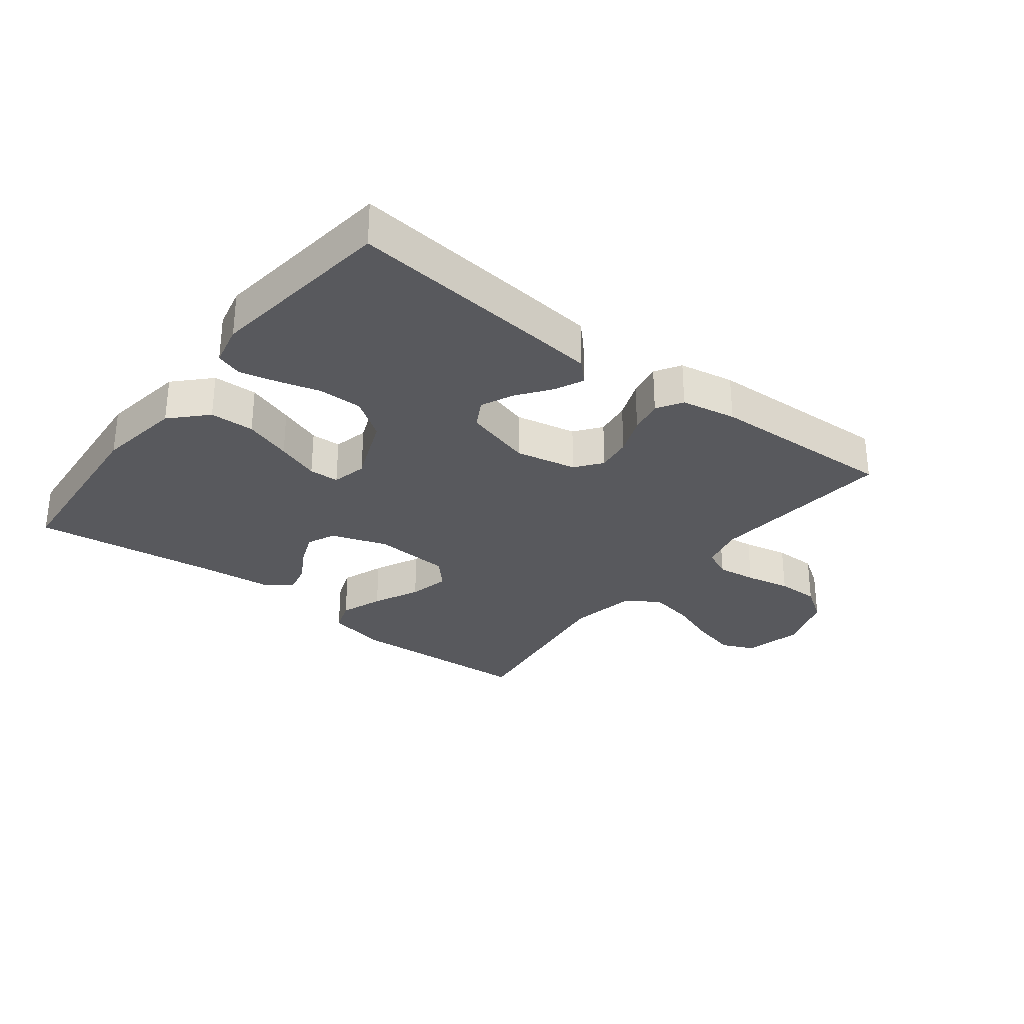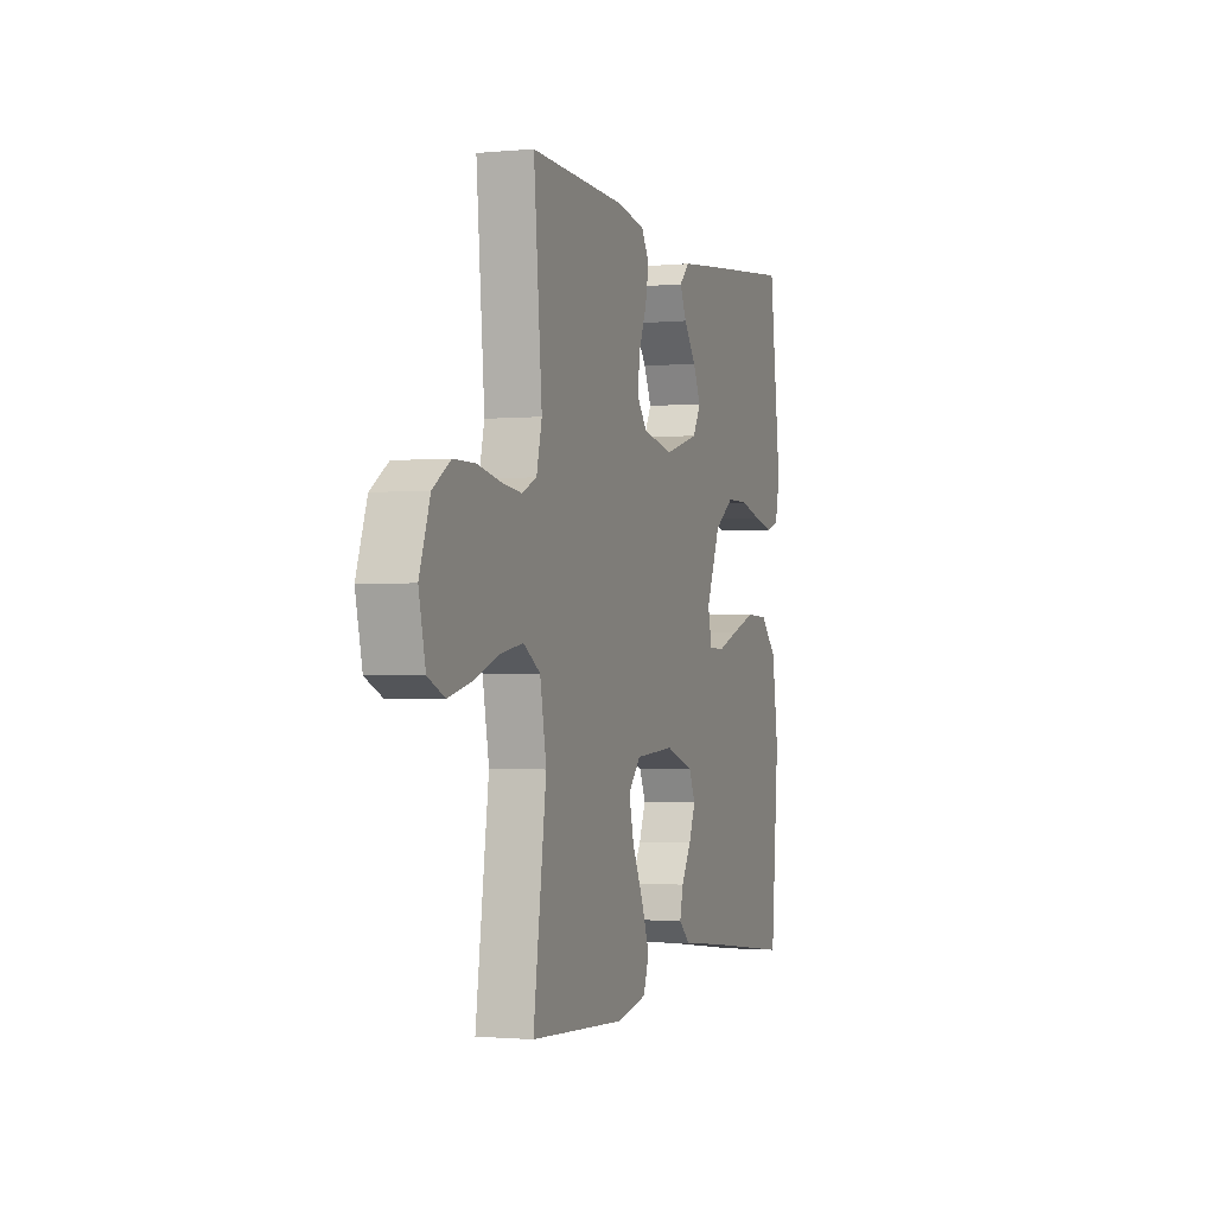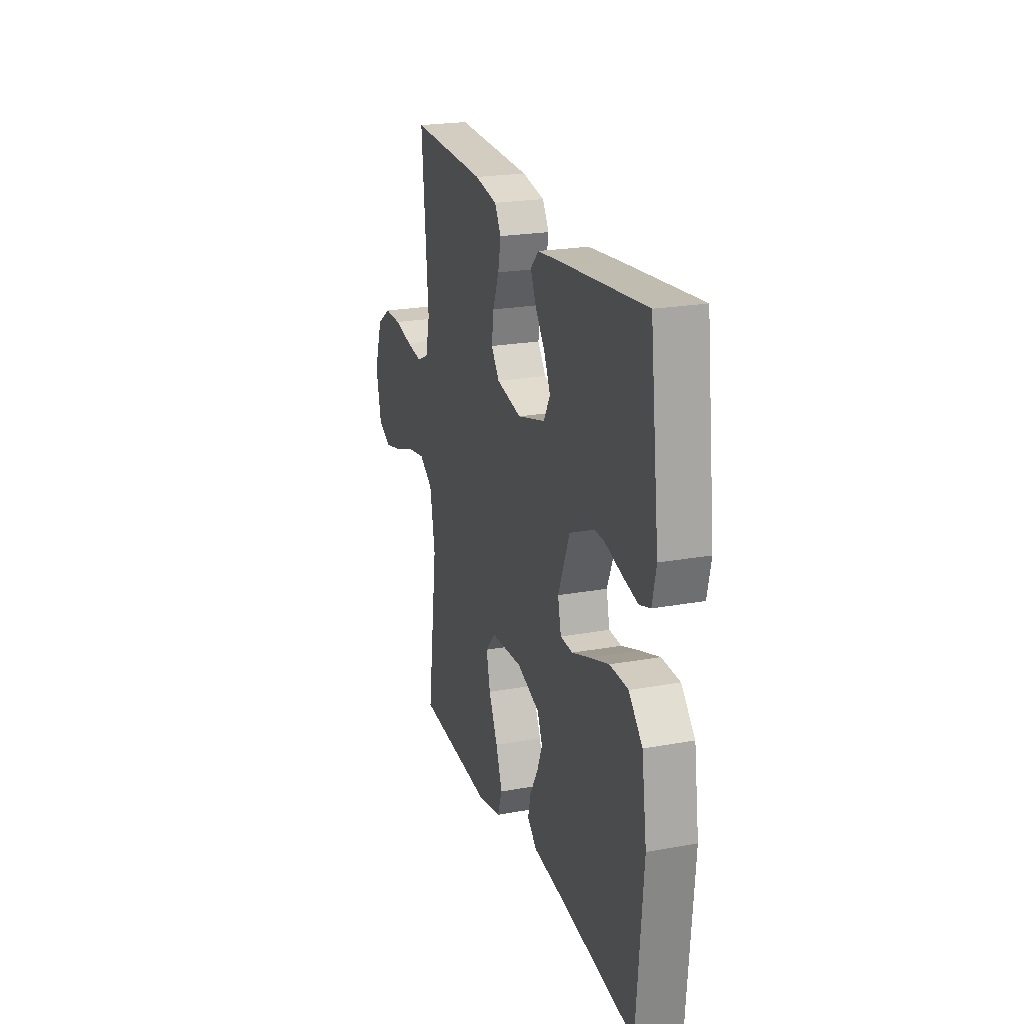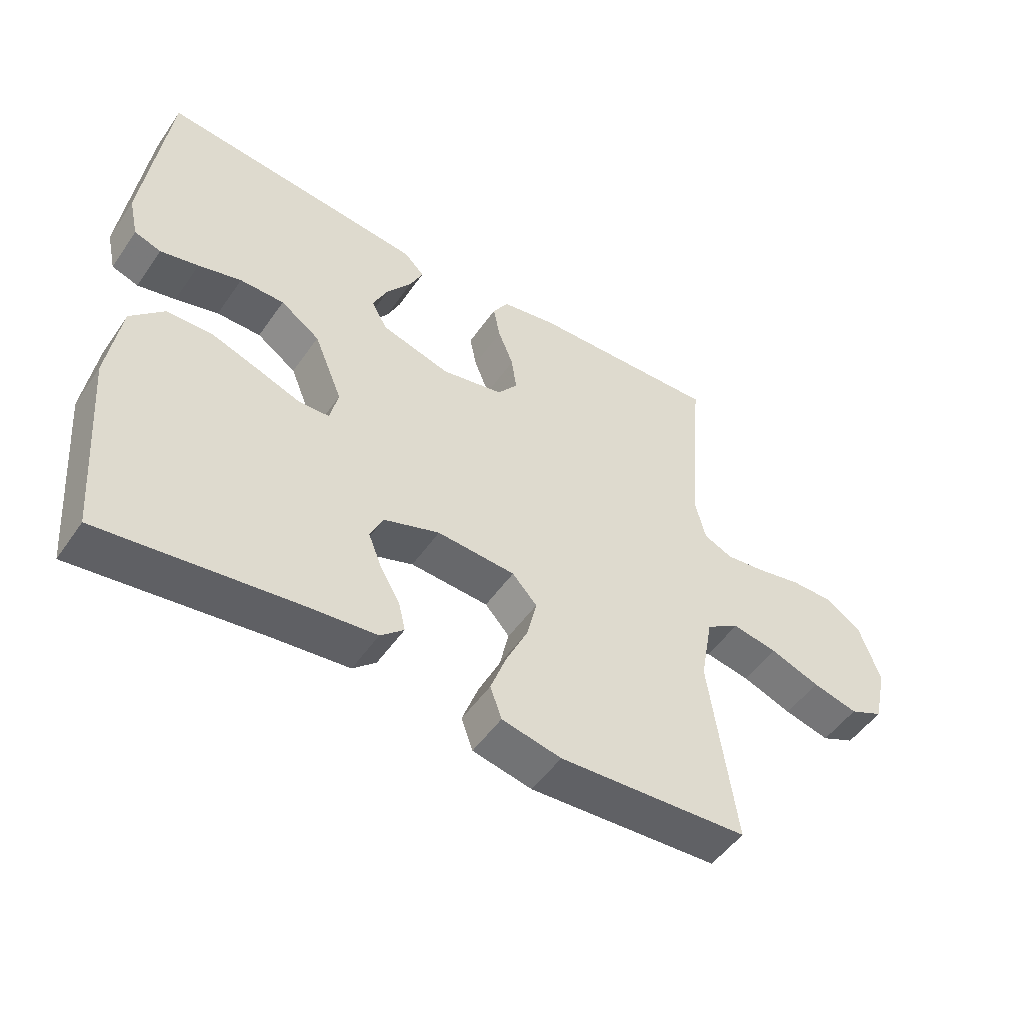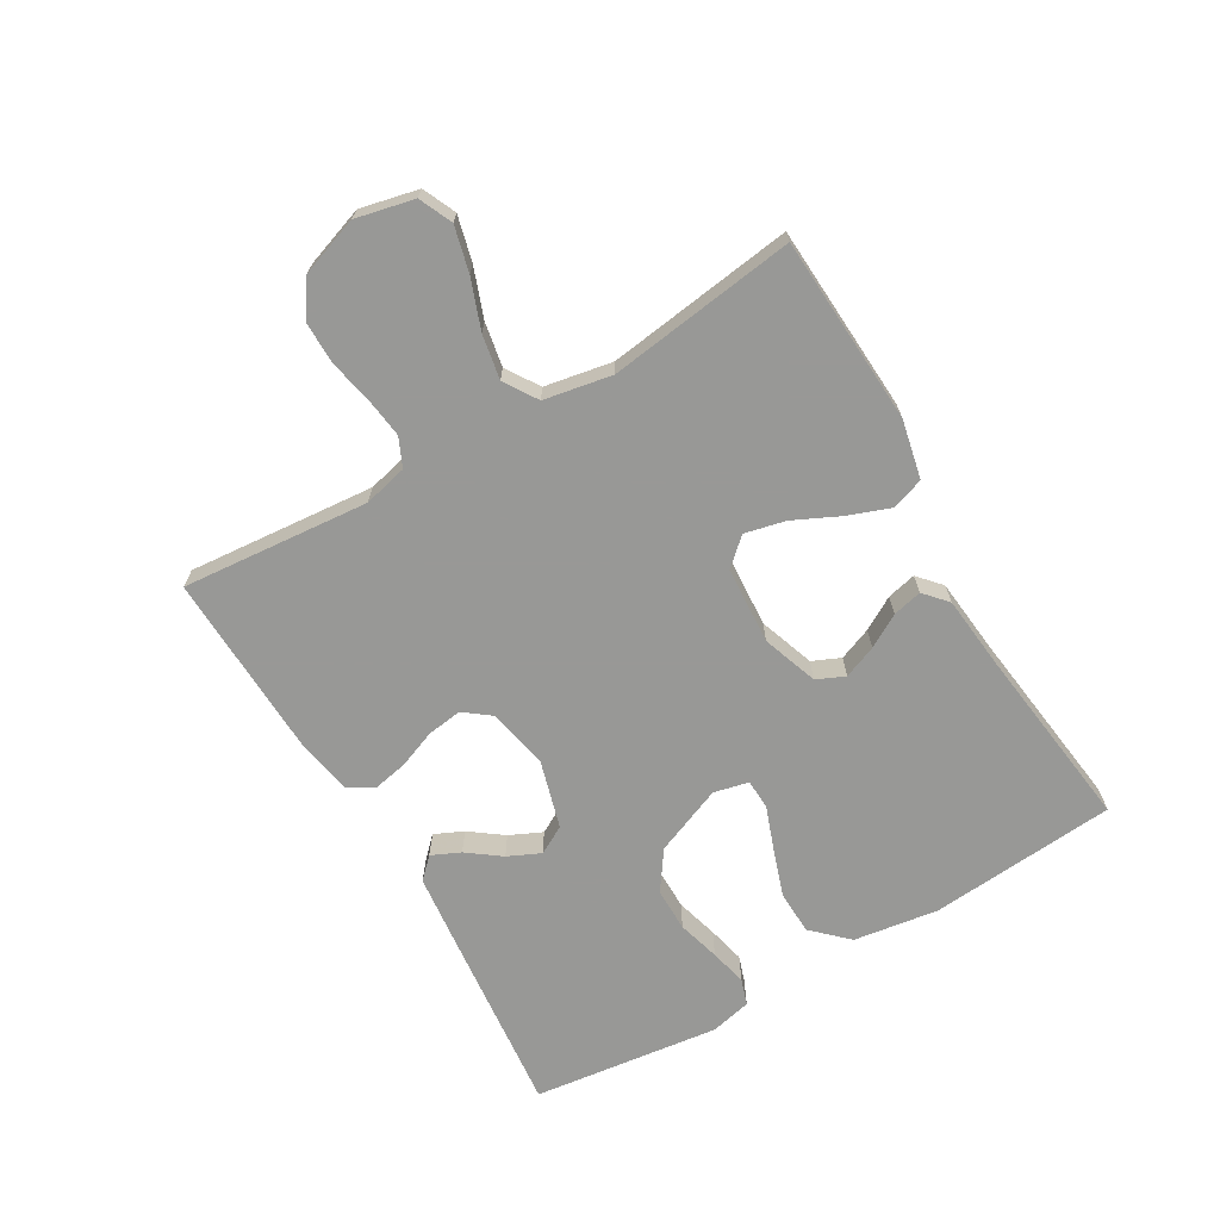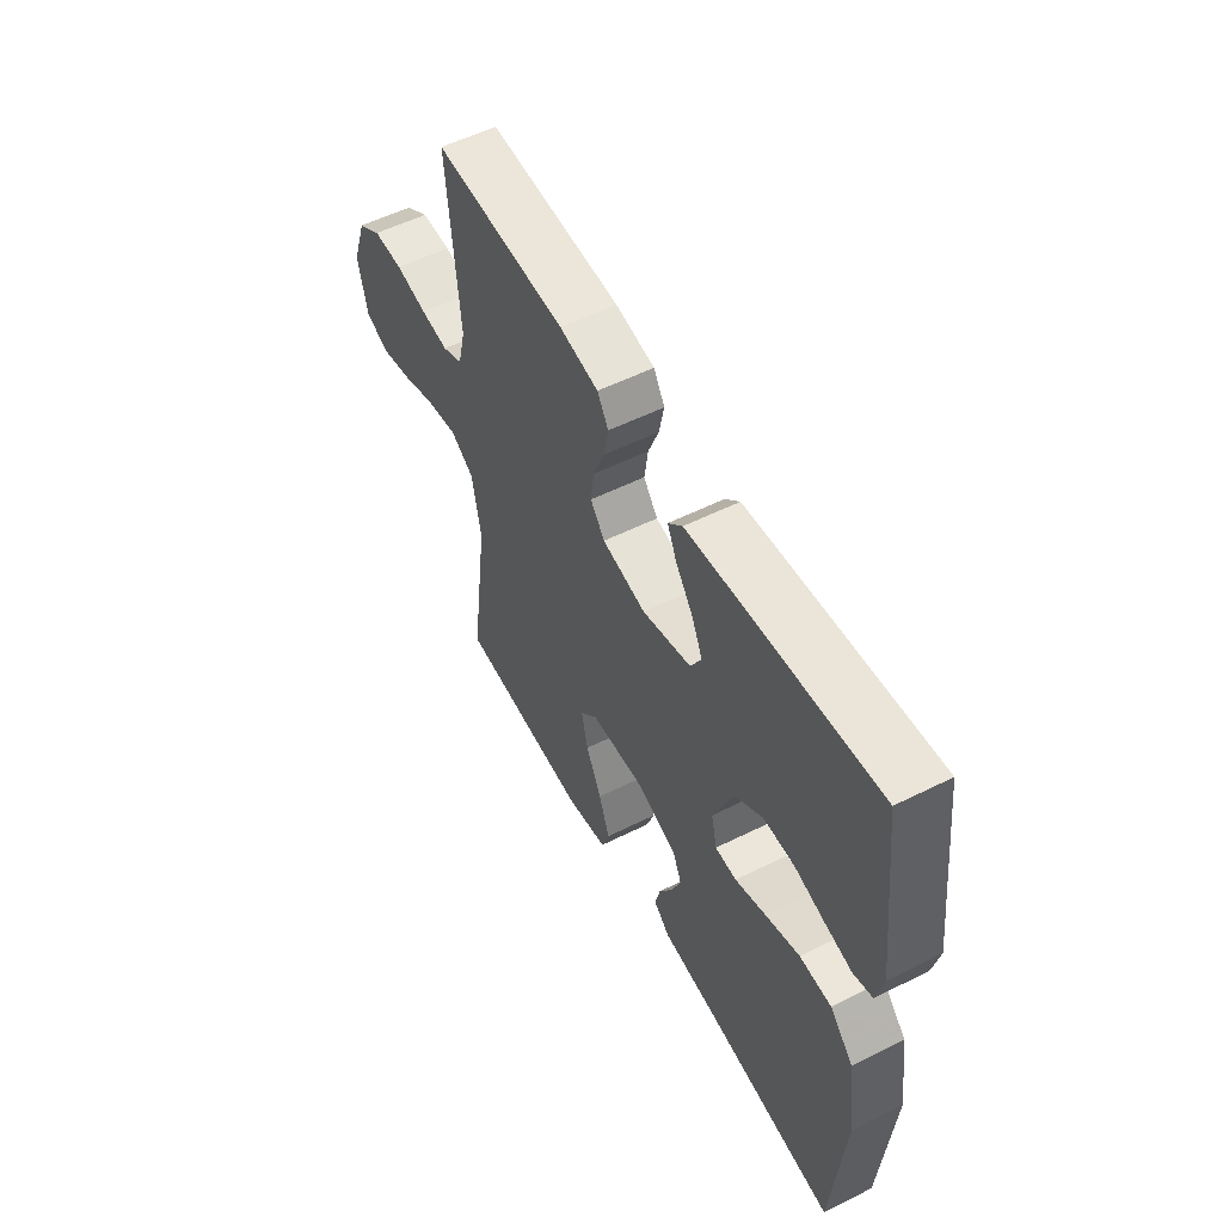
<metadata>
{"format":"obj","ext":"obj","renderer":"f3d","projection":"perspective","resolution":1024,"background":"white","views":[{"elev":-30.1,"azim":-37.8,"up":"+Y"},{"elev":-1.4,"azim":109.1,"up":"+Z"},{"elev":22.4,"azim":-107.4,"up":"+Z"},{"elev":-50.7,"azim":-33.6,"up":"+Z"},{"elev":-68.5,"azim":120.3,"up":"+Y"},{"elev":54.8,"azim":-117.8,"up":"+Z"}]}
</metadata>
<code>
v -0.5 0.07 0.5
v -0.2 0.07 0.469
v -0.082 0.07 0.456
v -0.05 0.07 0.424
v -0.071 0.07 0.378
v -0.11 0.07 0.325
v -0.134 0.07 0.273
v -0.109 0.07 0.228
v 0 0.07 0.197
v 0.098 0.07 0.217
v 0.13 0.07 0.259
v 0.122 0.07 0.316
v 0.098 0.07 0.377
v 0.087 0.07 0.432
v 0.112 0.07 0.473
v 0.2 0.07 0.489
v 0.5 0.07 0.5
v 0.474 0.07 0.2
v 0.491 0.07 0.13
v 0.537 0.07 0.109
v 0.6 0.07 0.117
v 0.672 0.07 0.132
v 0.74 0.07 0.132
v 0.795 0.07 0.095
v 0.828 0.07 0
v 0.807 0.07 -0.093
v 0.754 0.07 -0.117
v 0.682 0.07 -0.099
v 0.603 0.07 -0.07
v 0.532 0.07 -0.057
v 0.479 0.07 -0.091
v 0.459 0.07 -0.2
v 0.5 0.07 -0.5
v 0.2 0.07 -0.517
v 0.106 0.07 -0.497
v 0.088 0.07 -0.446
v 0.113 0.07 -0.378
v 0.148 0.07 -0.304
v 0.163 0.07 -0.239
v 0.124 0.07 -0.196
v 0 0.07 -0.188
v -0.089 0.07 -0.219
v -0.109 0.07 -0.264
v -0.088 0.07 -0.317
v -0.057 0.07 -0.37
v -0.046 0.07 -0.417
v -0.083 0.07 -0.45
v -0.2 0.07 -0.462
v -0.5 0.07 -0.5
v -0.525 0.07 -0.2
v -0.505 0.07 -0.064
v -0.452 0.07 -0.009
v -0.381 0.07 -0.007
v -0.305 0.07 -0.033
v -0.236 0.07 -0.058
v -0.188 0.07 -0.056
v -0.175 0.07 0
v -0.22 0.07 0.11
v -0.282 0.07 0.153
v -0.352 0.07 0.153
v -0.42 0.07 0.134
v -0.48 0.07 0.12
v -0.522 0.07 0.134
v -0.537 0.07 0.2
v -0.5 0 0.5
v -0.2 0 0.469
v -0.082 0 0.456
v -0.05 0 0.424
v -0.071 0 0.378
v -0.11 0 0.325
v -0.134 0 0.273
v -0.109 0 0.228
v 0 0 0.197
v 0.098 0 0.217
v 0.13 0 0.259
v 0.122 0 0.316
v 0.098 0 0.377
v 0.087 0 0.432
v 0.112 0 0.473
v 0.2 0 0.489
v 0.5 0 0.5
v 0.474 0 0.2
v 0.491 0 0.13
v 0.537 0 0.109
v 0.6 0 0.117
v 0.672 0 0.132
v 0.74 0 0.132
v 0.795 0 0.095
v 0.828 0 0
v 0.807 0 -0.093
v 0.754 0 -0.117
v 0.682 0 -0.099
v 0.603 0 -0.07
v 0.532 0 -0.057
v 0.479 0 -0.091
v 0.459 0 -0.2
v 0.5 0 -0.5
v 0.2 0 -0.517
v 0.106 0 -0.497
v 0.088 0 -0.446
v 0.113 0 -0.378
v 0.148 0 -0.304
v 0.163 0 -0.239
v 0.124 0 -0.196
v 0 0 -0.188
v -0.089 0 -0.219
v -0.109 0 -0.264
v -0.088 0 -0.317
v -0.057 0 -0.37
v -0.046 0 -0.417
v -0.083 0 -0.45
v -0.2 0 -0.462
v -0.5 0 -0.5
v -0.525 0 -0.2
v -0.505 0 -0.064
v -0.452 0 -0.009
v -0.381 0 -0.007
v -0.305 0 -0.033
v -0.236 0 -0.058
v -0.188 0 -0.056
v -0.175 0 0
v -0.22 0 0.11
v -0.282 0 0.153
v -0.352 0 0.153
v -0.42 0 0.134
v -0.48 0 0.12
v -0.522 0 0.134
v -0.537 0 0.2
f 4 5 6
f 3 4 6
f 2 3 6
f 1 2 6
f 64 1 6
f 63 64 6
f 62 63 6
f 61 62 6
f 60 61 6
f 59 60 6 7
f 58 59 7 8
f 57 58 8 9
f 56 57 9 10
f 53 54 55
f 52 53 55
f 51 52 55
f 50 51 55
f 49 50 55
f 48 49 55
f 48 55 56
f 46 47 48
f 45 46 48
f 44 45 48
f 43 44 48
f 48 56 10
f 43 48 10
f 42 43 10
f 36 37 38
f 35 36 38
f 34 35 38
f 33 34 38
f 32 33 38
f 31 32 38 39
f 30 31 39 40
f 27 28 29
f 26 27 29
f 25 26 29
f 24 25 29
f 23 24 29
f 22 23 29
f 21 22 29
f 20 21 29 30
f 30 40 41
f 20 30 41
f 19 20 41
f 16 17 18
f 15 16 18
f 14 15 18
f 13 14 18
f 12 13 18
f 11 12 18 19
f 19 41 42
f 11 19 42
f 10 11 42
f 70 69 68
f 70 68 67
f 70 67 66
f 70 66 65
f 70 65 128
f 70 128 127
f 70 127 126
f 70 126 125
f 70 125 124
f 71 70 124 123
f 72 71 123 122
f 73 72 122 121
f 74 73 121 120
f 119 118 117
f 119 117 116
f 119 116 115
f 119 115 114
f 119 114 113
f 119 113 112
f 120 119 112
f 112 111 110
f 112 110 109
f 112 109 108
f 112 108 107
f 74 120 112
f 74 112 107
f 74 107 106
f 102 101 100
f 102 100 99
f 102 99 98
f 102 98 97
f 102 97 96
f 103 102 96 95
f 104 103 95 94
f 93 92 91
f 93 91 90
f 93 90 89
f 93 89 88
f 93 88 87
f 93 87 86
f 93 86 85
f 94 93 85 84
f 105 104 94
f 105 94 84
f 105 84 83
f 82 81 80
f 82 80 79
f 82 79 78
f 82 78 77
f 82 77 76
f 83 82 76 75
f 106 105 83
f 106 83 75
f 106 75 74
f 1 65 66 2
f 2 66 67 3
f 3 67 68 4
f 4 68 69 5
f 5 69 70 6
f 6 70 71 7
f 7 71 72 8
f 8 72 73 9
f 9 73 74 10
f 10 74 75 11
f 11 75 76 12
f 12 76 77 13
f 13 77 78 14
f 14 78 79 15
f 15 79 80 16
f 16 80 81 17
f 17 81 82 18
f 18 82 83 19
f 19 83 84 20
f 20 84 85 21
f 21 85 86 22
f 22 86 87 23
f 23 87 88 24
f 24 88 89 25
f 25 89 90 26
f 26 90 91 27
f 27 91 92 28
f 28 92 93 29
f 29 93 94 30
f 30 94 95 31
f 31 95 96 32
f 32 96 97 33
f 33 97 98 34
f 34 98 99 35
f 35 99 100 36
f 36 100 101 37
f 37 101 102 38
f 38 102 103 39
f 39 103 104 40
f 40 104 105 41
f 41 105 106 42
f 42 106 107 43
f 43 107 108 44
f 44 108 109 45
f 45 109 110 46
f 46 110 111 47
f 47 111 112 48
f 48 112 113 49
f 49 113 114 50
f 50 114 115 51
f 51 115 116 52
f 52 116 117 53
f 53 117 118 54
f 54 118 119 55
f 55 119 120 56
f 56 120 121 57
f 57 121 122 58
f 58 122 123 59
f 59 123 124 60
f 60 124 125 61
f 61 125 126 62
f 62 126 127 63
f 63 127 128 64
f 64 128 65 1

</code>
